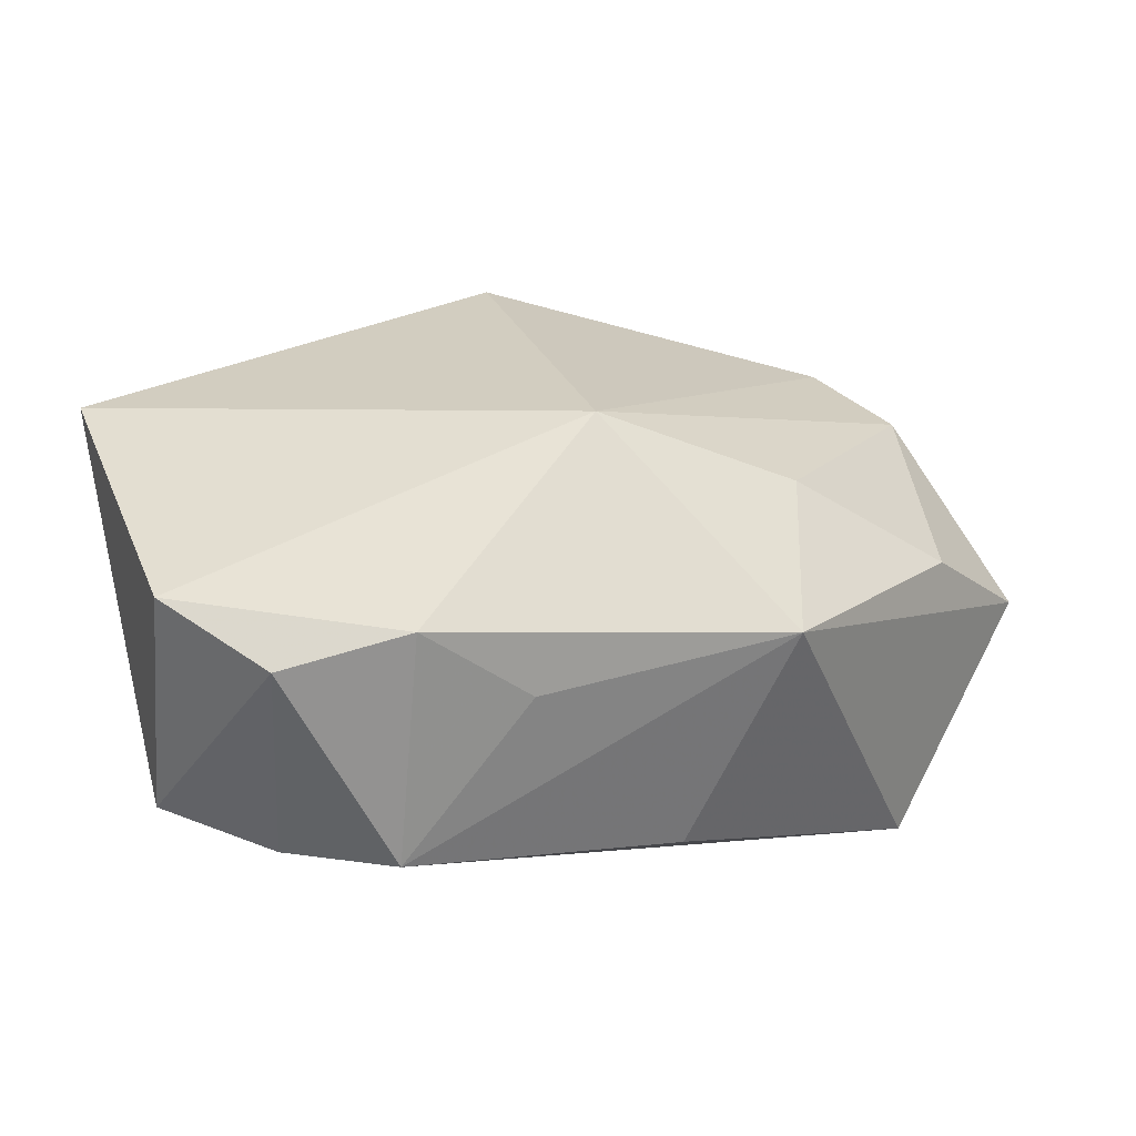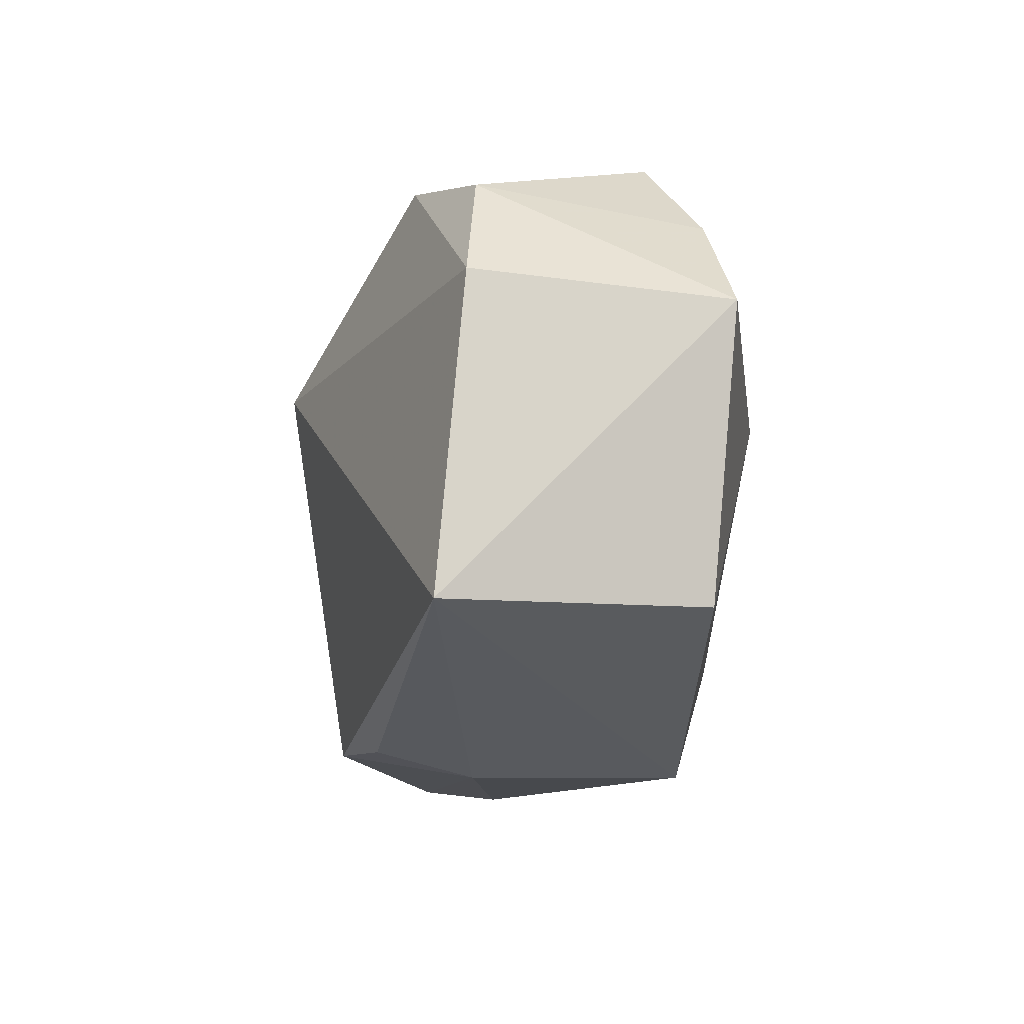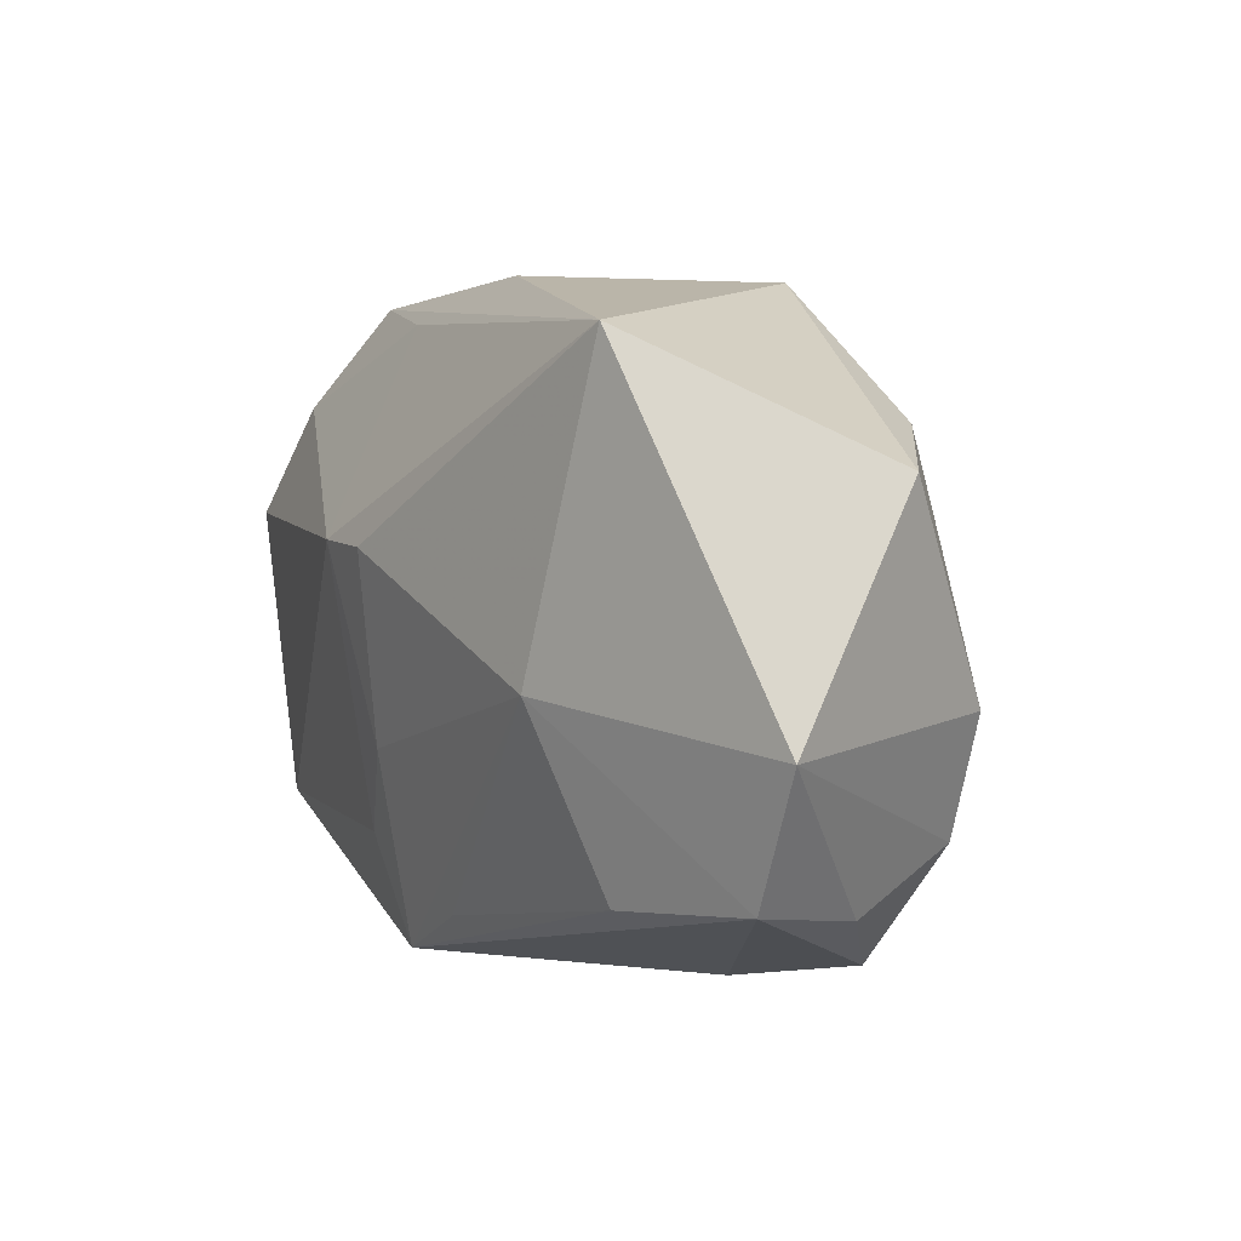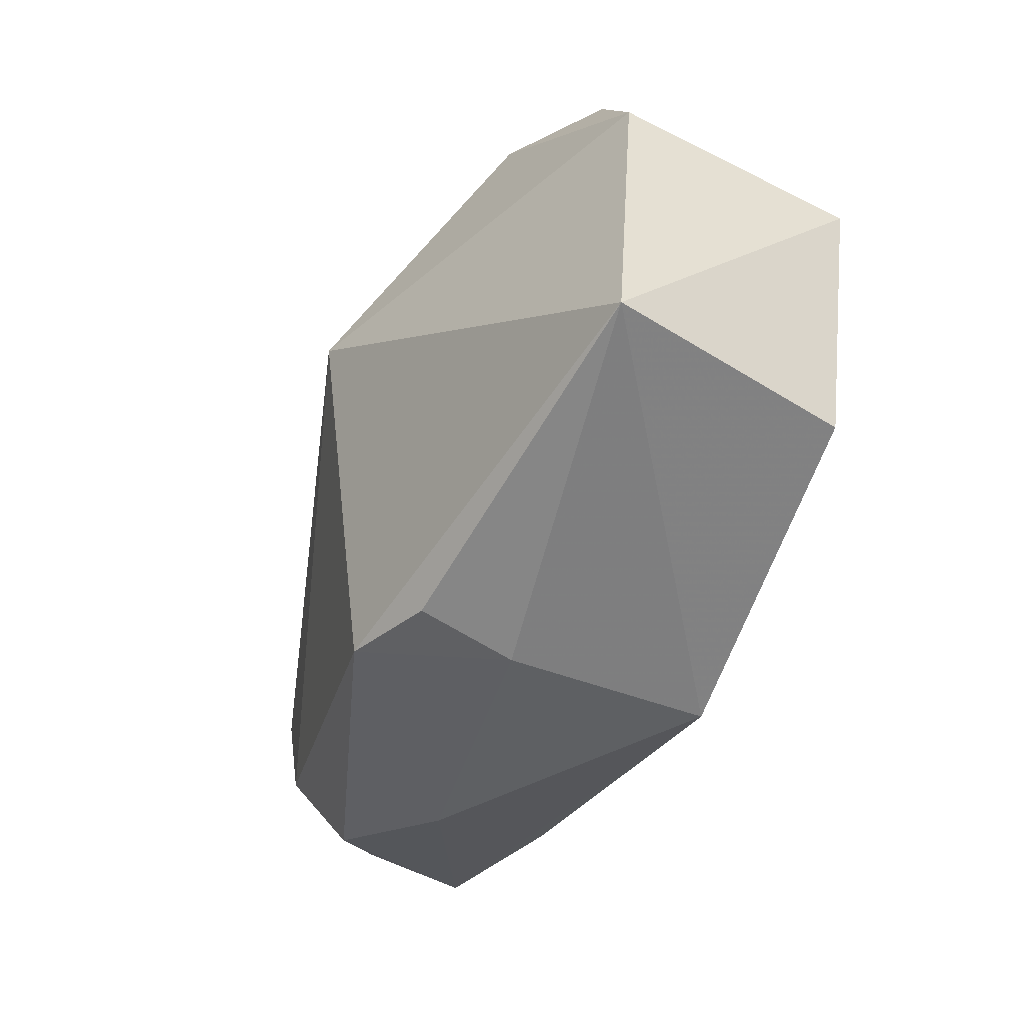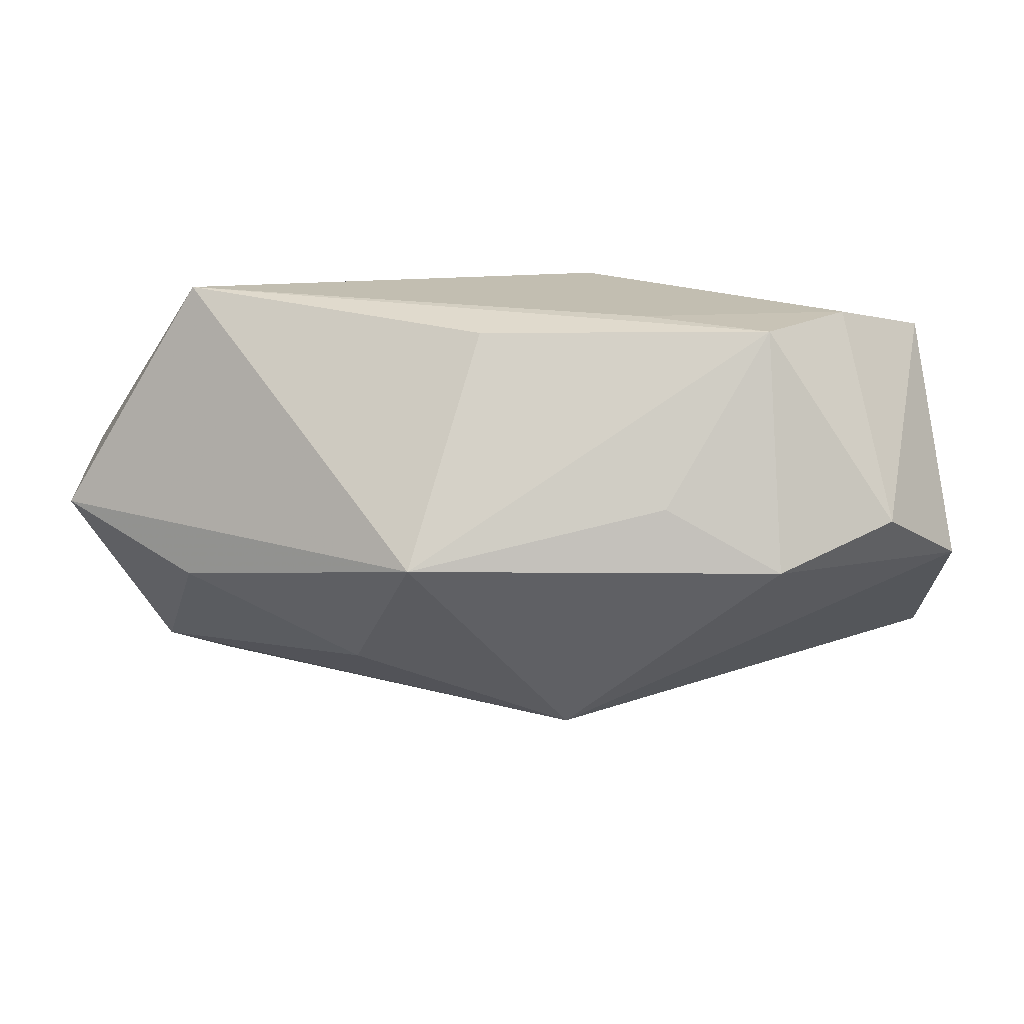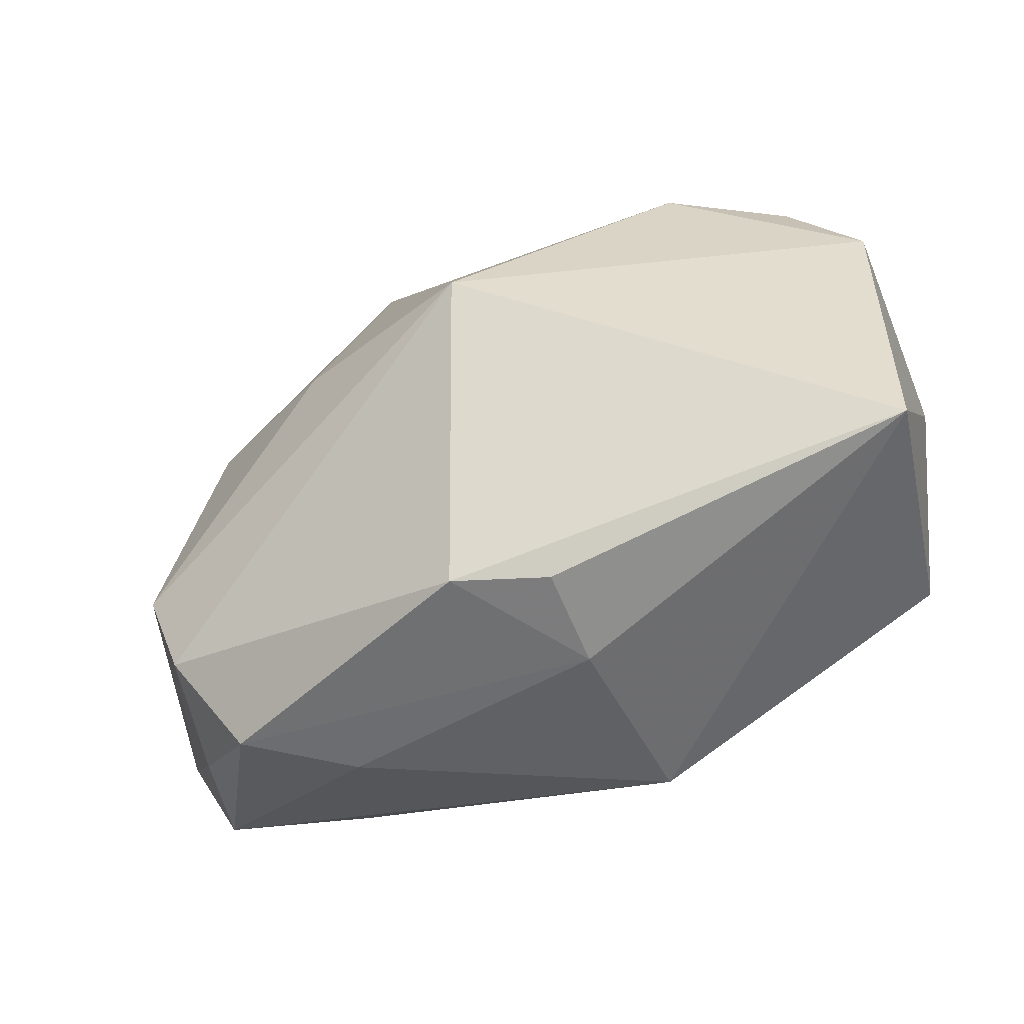
<metadata>
{"format":"obj","ext":"obj","renderer":"f3d","projection":"perspective","resolution":1024,"background":"white","views":[{"elev":34.1,"azim":160.3,"up":"+Z"},{"elev":-12.0,"azim":76.2,"up":"+Y"},{"elev":0.0,"azim":-128.5,"up":"+Y"},{"elev":-42.1,"azim":56.6,"up":"+Y"},{"elev":79.3,"azim":-10.7,"up":"+Y"},{"elev":-45.8,"azim":17.6,"up":"+Y"}]}
</metadata>
<code>
v 0.0002278 -3.333e-05 -0.009378
v 0.01736 -0.007322 -0.002991
v -0.01032 -0.009832 -0.007466
v 0.005814 0.01167 -0.004466
v 0.01468 0.008998 -0.003784
v 0.003121 -0.0118 0.00754
v 0.005858 -0.008249 -0.006472
v 0.003566 -0.00489 -0.007817
v 0.0006098 -0.01106 -0.006378
v -0.01585 -0.01015 -0.001279
v 0.01785 0.005435 0.006954
v 0.0183 -0.00757 0.008227
v -0.01985 -0.004483 -0.007654
v 0.003518 -0.01283 0.003419
v -0.0009359 -0.01161 0.008364
v 0.01872 0.004698 -0.003721
v 0.004625 -0.01275 -0.005521
v -0.01267 -0.01224 0.002054
v -0.008311 -0.002557 -0.00976
v -0.01587 -0.007723 0.003162
v 0.004796 0.003079 -0.009302
v 0.009269 0.01146 0.007322
v -0.001099 0.01288 -0.004683
v 0.01454 0.01013 0.005841
v -0.008014 -0.0129 -0.0002369
v -0.01527 0.006805 0.001908
v -0.02019 0.00476 -0.002687
v -0.008751 0.005533 0.006627
v -0.01775 -0.003092 0.002738
v -0.01693 -0.009576 -0.006701
v 0.001768 0.002702 -0.009859
v -0.0002872 0.004493 0.01103
v -0.005817 0.01288 0.00462
v -0.01278 0.009777 -0.009859
v 0.01071 0.01288 -0.002512
v 0.005035 0.0125 0.003989
f 12 11 32
f 11 12 16
f 19 34 31
f 13 34 19
f 29 20 32
f 13 20 29
f 13 19 30
f 14 12 6
f 17 12 14
f 9 19 17
f 10 20 13
f 13 30 10
f 3 19 9
f 3 30 19
f 9 17 3
f 3 17 30
f 32 20 15
f 15 12 32
f 15 6 12
f 14 6 15
f 2 16 12
f 12 17 2
f 1 19 31
f 24 5 35
f 11 16 24
f 16 5 24
f 23 35 34
f 30 17 25
f 25 17 14
f 20 10 18
f 18 15 20
f 18 10 30
f 30 25 18
f 14 15 18
f 18 25 14
f 7 2 17
f 27 34 13
f 13 29 27
f 29 26 27
f 34 35 4
f 35 5 4
f 22 35 36
f 22 24 35
f 32 11 22
f 11 24 22
f 33 22 36
f 36 35 33
f 35 23 33
f 33 27 26
f 33 23 34
f 32 22 33
f 34 27 33
f 8 7 17
f 8 1 31
f 8 17 19
f 19 1 8
f 2 7 21
f 16 2 21
f 21 8 31
f 7 8 21
f 21 5 16
f 31 34 21
f 34 4 21
f 21 4 5
f 32 33 28
f 28 33 26
f 28 29 32
f 28 26 29

</code>
